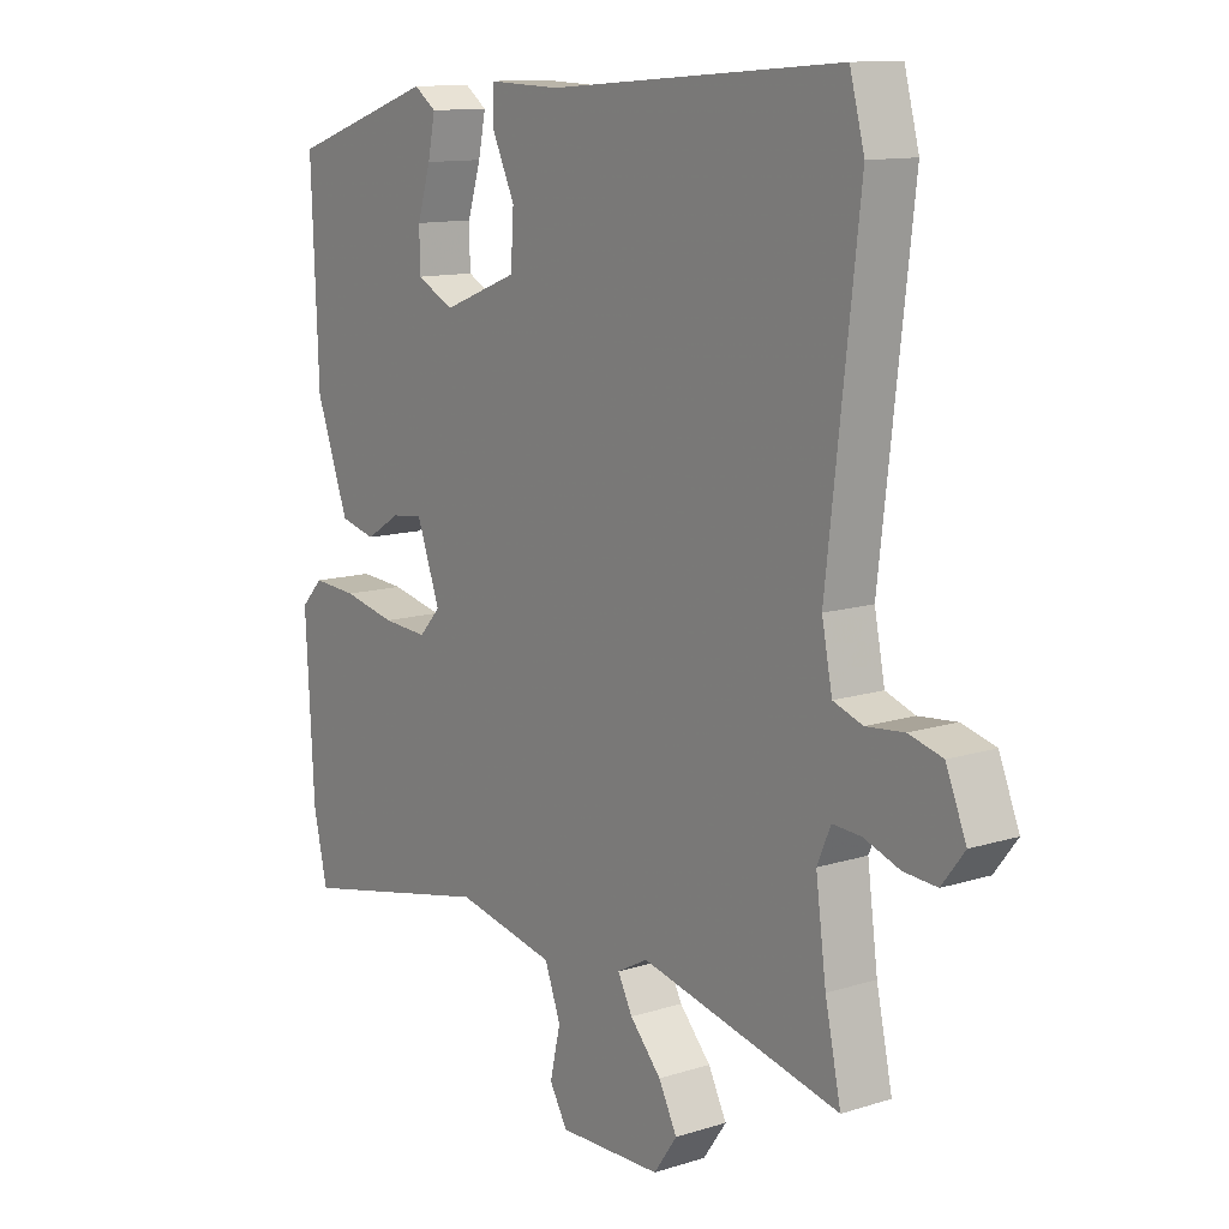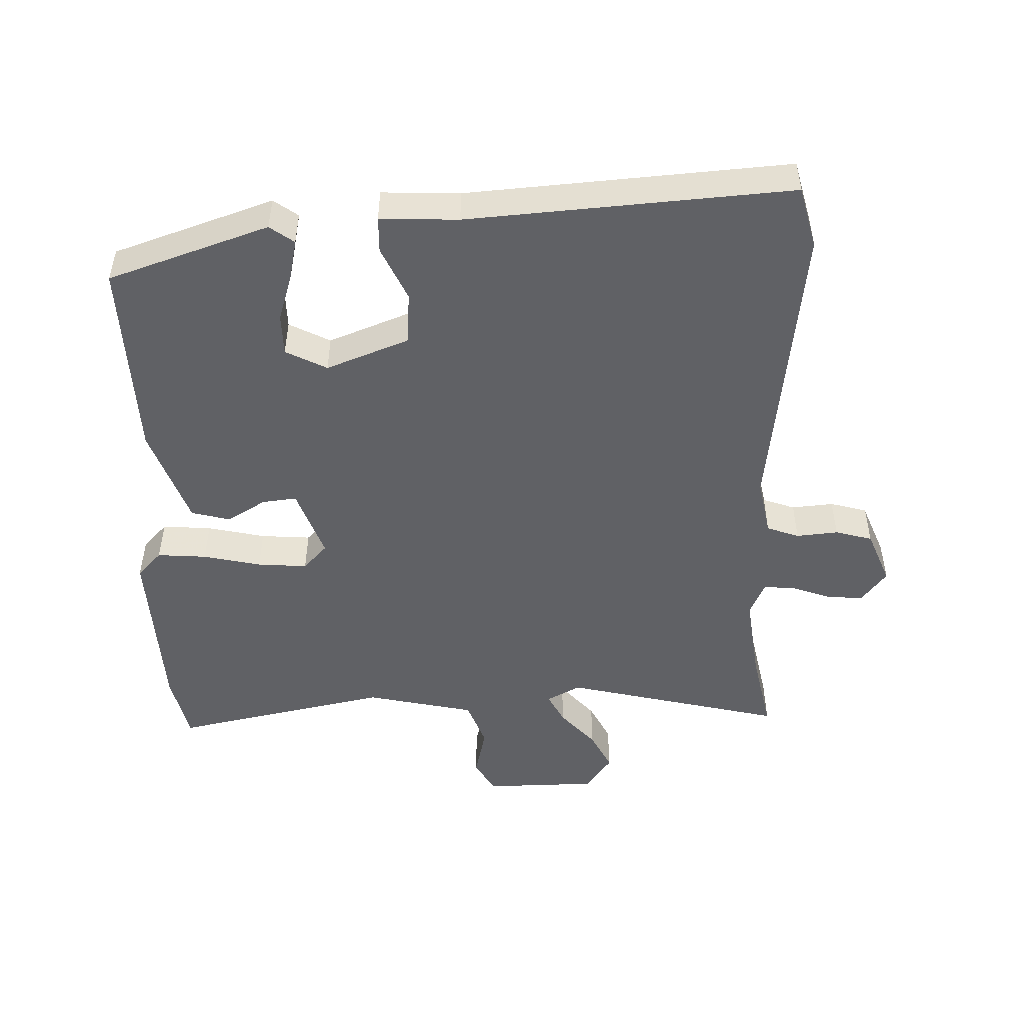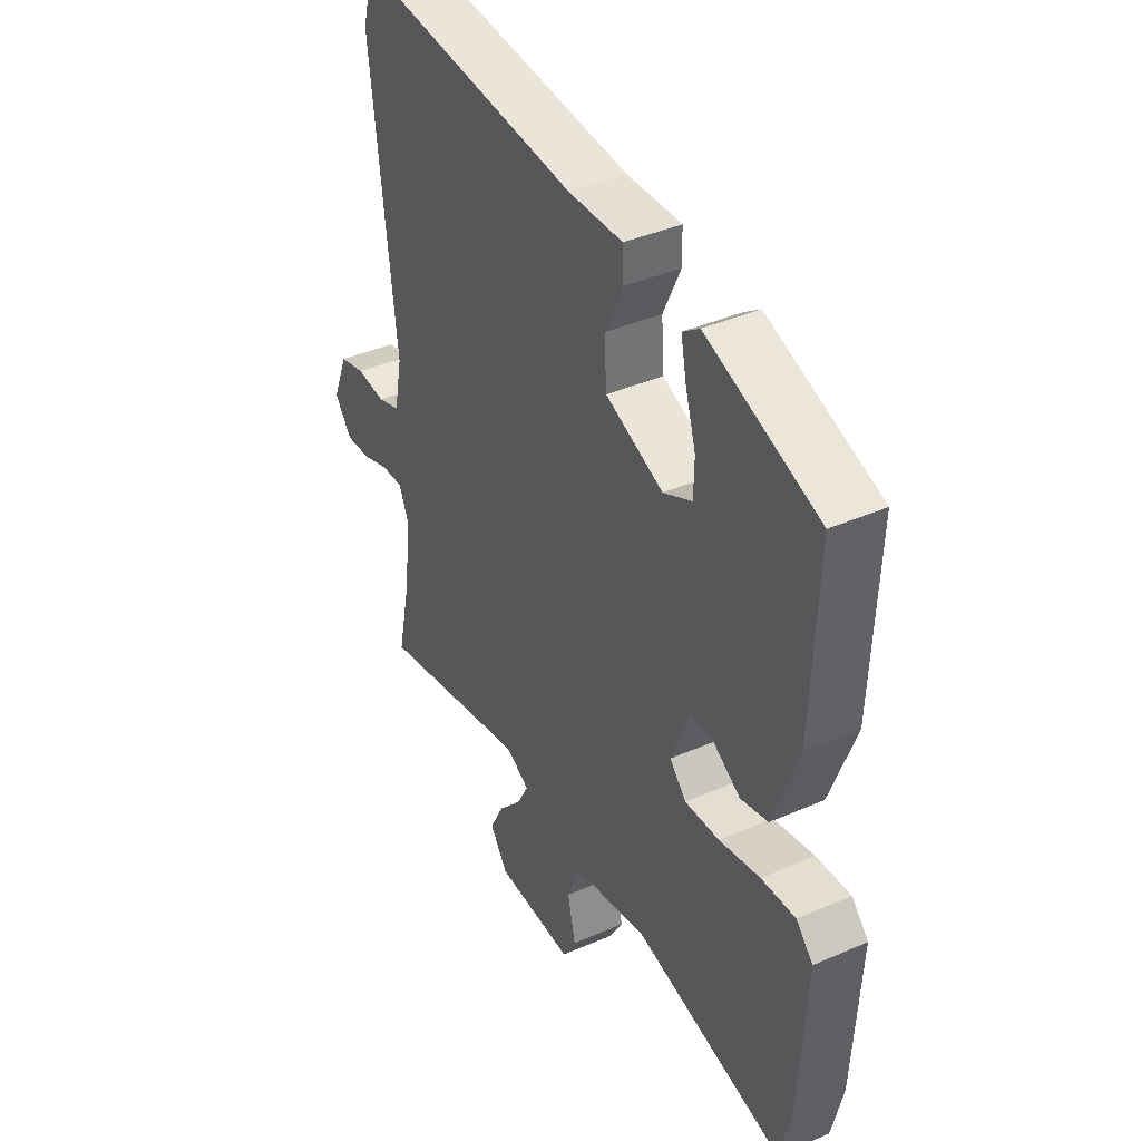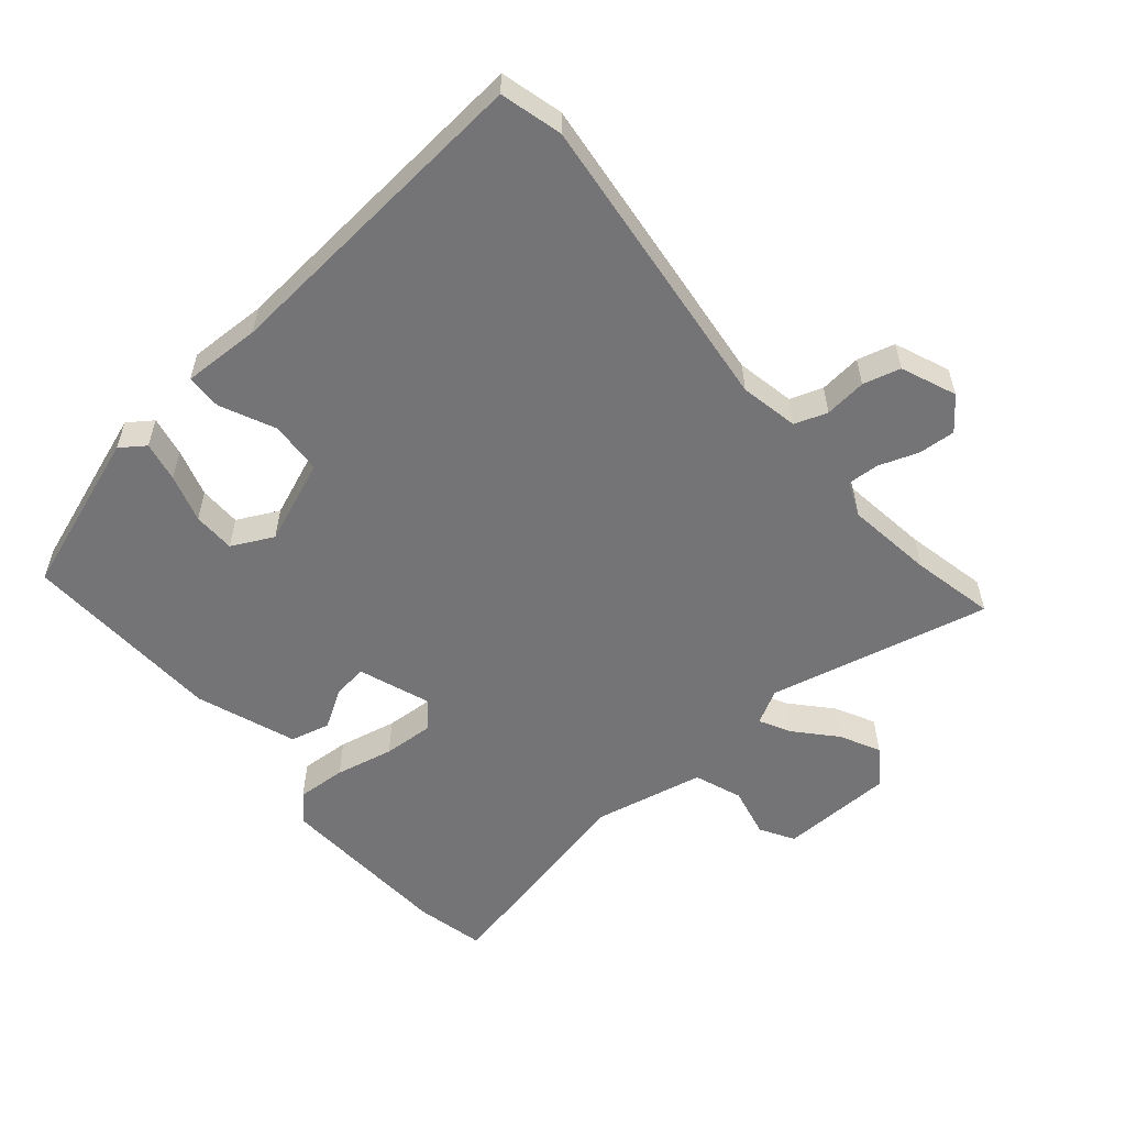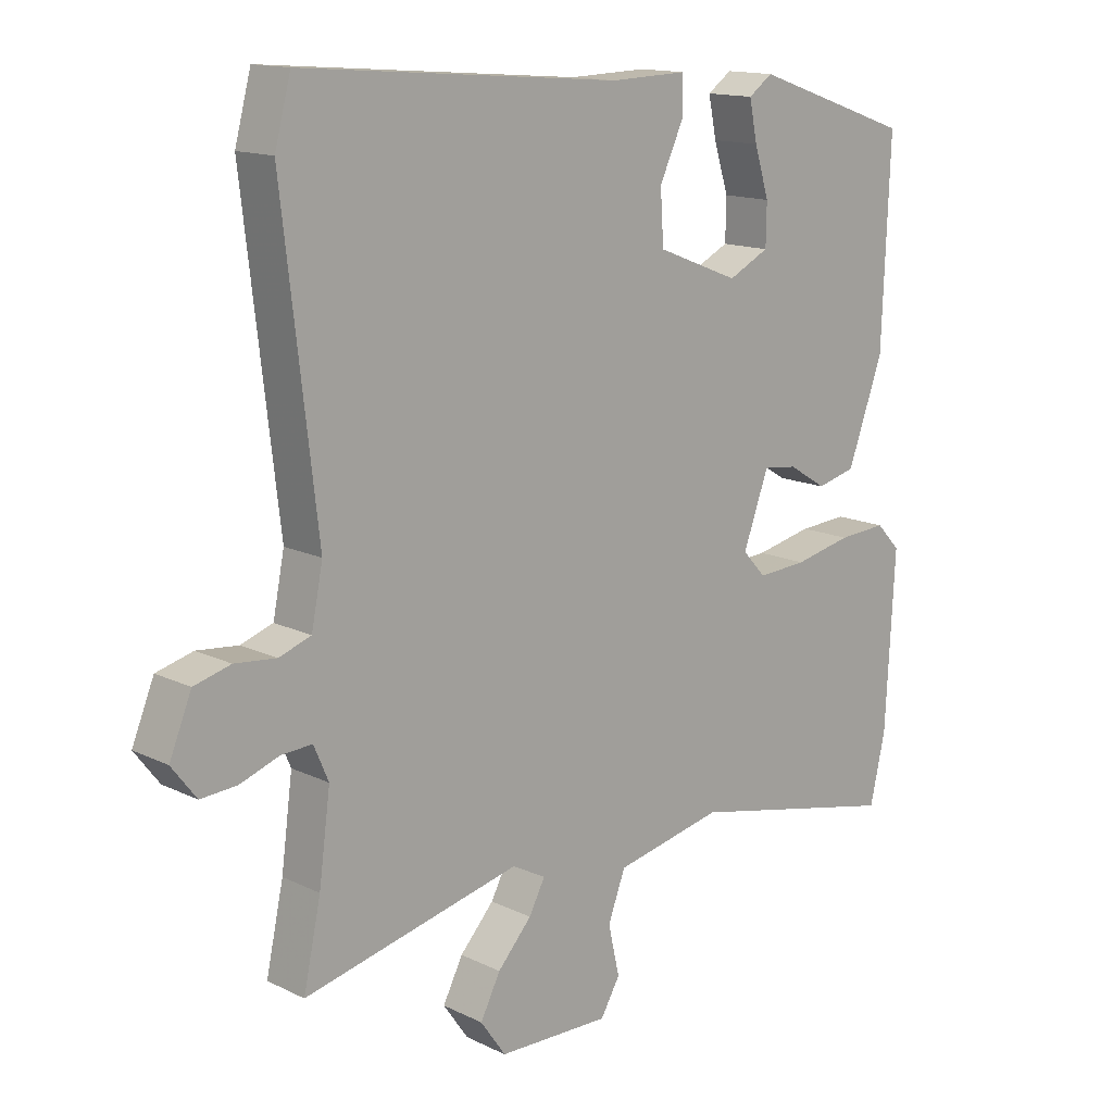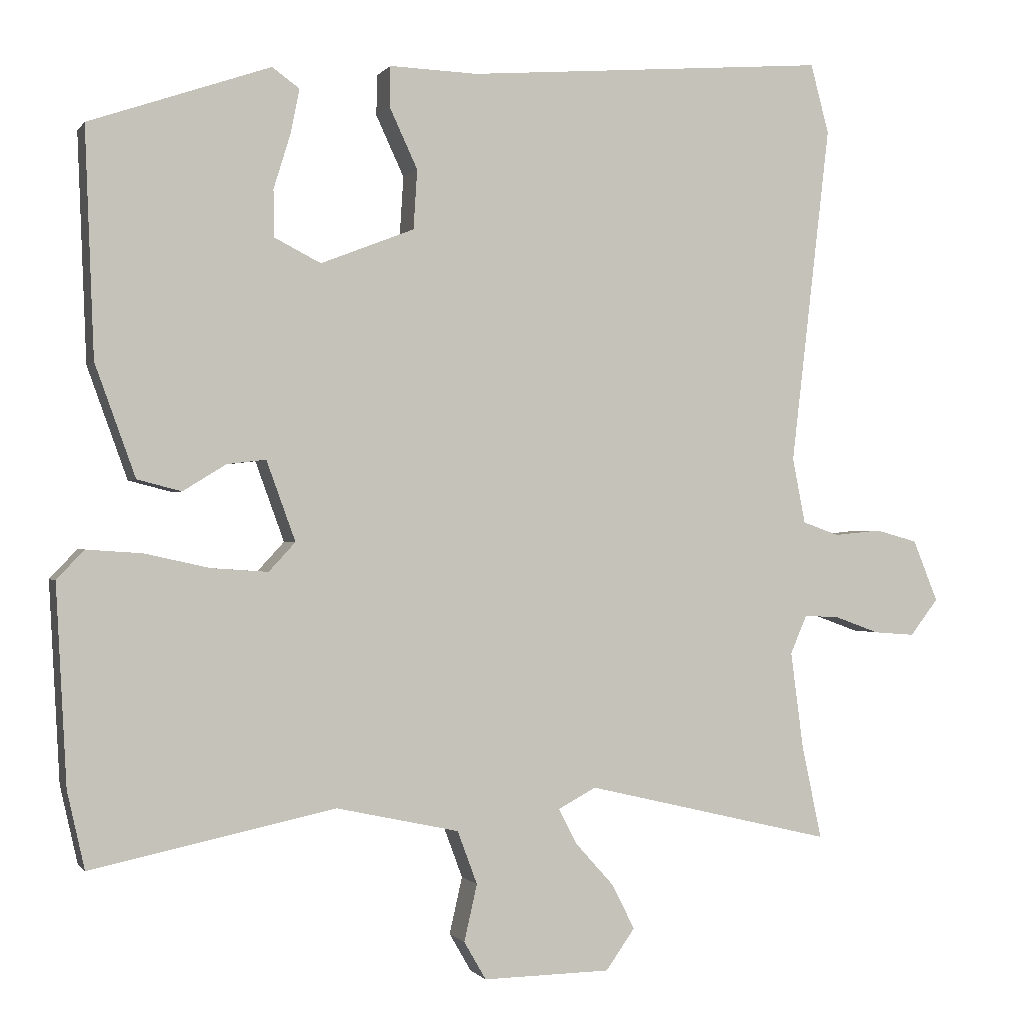
<metadata>
{"format":"obj","ext":"obj","renderer":"f3d","projection":"perspective","resolution":1024,"background":"white","views":[{"elev":12.0,"azim":53.1,"up":"+Z"},{"elev":-49.5,"azim":1.3,"up":"+Y"},{"elev":40.0,"azim":-118.4,"up":"+Z"},{"elev":-56.3,"azim":40.5,"up":"+Y"},{"elev":14.2,"azim":136.8,"up":"+Z"},{"elev":-0.5,"azim":-17.3,"up":"+Z"}]}
</metadata>
<code>
v -0.49 0.07 0.381
v -0.252 0.07 0.463
v -0.216 0.07 0.437
v -0.228 0.07 0.378
v -0.25 0.07 0.307
v -0.249 0.07 0.245
v -0.188 0.07 0.214
v -0.065 0.07 0.262
v -0.06 0.07 0.34
v -0.097 0.07 0.42
v -0.096 0.07 0.473
v 0.02 0.07 0.469
v 0.498 0.07 0.507
v 0.522 0.07 0.416
v 0.47 0.07 -0.032
v 0.487 0.07 -0.118
v 0.535 0.07 -0.135
v 0.597 0.07 -0.129
v 0.652 0.07 -0.144
v 0.685 0.07 -0.225
v 0.648 0.07 -0.273
v 0.594 0.07 -0.269
v 0.536 0.07 -0.248
v 0.489 0.07 -0.245
v 0.467 0.07 -0.296
v 0.484 0.07 -0.425
v 0.51 0.07 -0.547
v 0.184 0.07 -0.47
v 0.134 0.07 -0.497
v 0.158 0.07 -0.543
v 0.209 0.07 -0.6
v 0.239 0.07 -0.659
v 0.201 0.07 -0.713
v 0.033 0.07 -0.716
v 0.004 0.07 -0.666
v 0.021 0.07 -0.591
v -0.005 0.07 -0.521
v -0.167 0.07 -0.486
v -0.488 0.07 -0.554
v -0.511 0.07 -0.452
v -0.525 0.07 -0.191
v -0.489 0.07 -0.153
v -0.416 0.07 -0.158
v -0.33 0.07 -0.177
v -0.256 0.07 -0.182
v -0.221 0.07 -0.144
v -0.259 0.07 -0.039
v -0.31 0.07 -0.045
v -0.367 0.07 -0.08
v -0.425 0.07 -0.065
v -0.478 0.07 0.082
v -0.49 0 0.381
v -0.252 0 0.463
v -0.216 0 0.437
v -0.228 0 0.378
v -0.25 0 0.307
v -0.249 0 0.245
v -0.188 0 0.214
v -0.065 0 0.262
v -0.06 0 0.34
v -0.097 0 0.42
v -0.096 0 0.473
v 0.02 0 0.469
v 0.498 0 0.507
v 0.522 0 0.416
v 0.47 0 -0.032
v 0.487 0 -0.118
v 0.535 0 -0.135
v 0.597 0 -0.129
v 0.652 0 -0.144
v 0.685 0 -0.225
v 0.648 0 -0.273
v 0.594 0 -0.269
v 0.536 0 -0.248
v 0.489 0 -0.245
v 0.467 0 -0.296
v 0.484 0 -0.425
v 0.51 0 -0.547
v 0.184 0 -0.47
v 0.134 0 -0.497
v 0.158 0 -0.543
v 0.209 0 -0.6
v 0.239 0 -0.659
v 0.201 0 -0.713
v 0.033 0 -0.716
v 0.004 0 -0.666
v 0.021 0 -0.591
v -0.005 0 -0.521
v -0.167 0 -0.486
v -0.488 0 -0.554
v -0.511 0 -0.452
v -0.525 0 -0.191
v -0.489 0 -0.153
v -0.416 0 -0.158
v -0.33 0 -0.177
v -0.256 0 -0.182
v -0.221 0 -0.144
v -0.259 0 -0.039
v -0.31 0 -0.045
v -0.367 0 -0.08
v -0.425 0 -0.065
v -0.478 0 0.082
f 51 1 2
f 50 51 2
f 49 50 2
f 48 49 2
f 47 48 2
f 42 43 44
f 41 42 44
f 40 41 44
f 39 40 44
f 38 39 44
f 37 38 44 45
f 34 35 36
f 33 34 36
f 32 33 36
f 31 32 36
f 30 31 36
f 29 30 36 37
f 37 45 46
f 29 37 46
f 28 29 46
f 21 22 23
f 20 21 23
f 19 20 23
f 18 19 23
f 17 18 23
f 16 17 23 24
f 15 16 24 25
f 12 13 14 15
f 12 15 25
f 11 12 25
f 10 11 25
f 9 10 25
f 2 3 4 5
f 47 2 5
f 47 5 6
f 47 6 7
f 46 47 7
f 28 46 7
f 27 28 7
f 26 27 7
f 8 9 25 26
f 7 8 26
f 53 52 102
f 53 102 101
f 53 101 100
f 53 100 99
f 53 99 98
f 95 94 93
f 95 93 92
f 95 92 91
f 95 91 90
f 95 90 89
f 96 95 89 88
f 87 86 85
f 87 85 84
f 87 84 83
f 87 83 82
f 87 82 81
f 88 87 81 80
f 97 96 88
f 97 88 80
f 97 80 79
f 74 73 72
f 74 72 71
f 74 71 70
f 74 70 69
f 74 69 68
f 75 74 68 67
f 76 75 67 66
f 66 65 64 63
f 76 66 63
f 76 63 62
f 76 62 61
f 76 61 60
f 56 55 54 53
f 56 53 98
f 57 56 98
f 58 57 98
f 58 98 97
f 58 97 79
f 58 79 78
f 58 78 77
f 77 76 60 59
f 77 59 58
f 1 52 53 2
f 2 53 54 3
f 3 54 55 4
f 4 55 56 5
f 5 56 57 6
f 6 57 58 7
f 7 58 59 8
f 8 59 60 9
f 9 60 61 10
f 10 61 62 11
f 11 62 63 12
f 12 63 64 13
f 13 64 65 14
f 14 65 66 15
f 15 66 67 16
f 16 67 68 17
f 17 68 69 18
f 18 69 70 19
f 19 70 71 20
f 20 71 72 21
f 21 72 73 22
f 22 73 74 23
f 23 74 75 24
f 24 75 76 25
f 25 76 77 26
f 26 77 78 27
f 27 78 79 28
f 28 79 80 29
f 29 80 81 30
f 30 81 82 31
f 31 82 83 32
f 32 83 84 33
f 33 84 85 34
f 34 85 86 35
f 35 86 87 36
f 36 87 88 37
f 37 88 89 38
f 38 89 90 39
f 39 90 91 40
f 40 91 92 41
f 41 92 93 42
f 42 93 94 43
f 43 94 95 44
f 44 95 96 45
f 45 96 97 46
f 46 97 98 47
f 47 98 99 48
f 48 99 100 49
f 49 100 101 50
f 50 101 102 51
f 51 102 52 1

</code>
